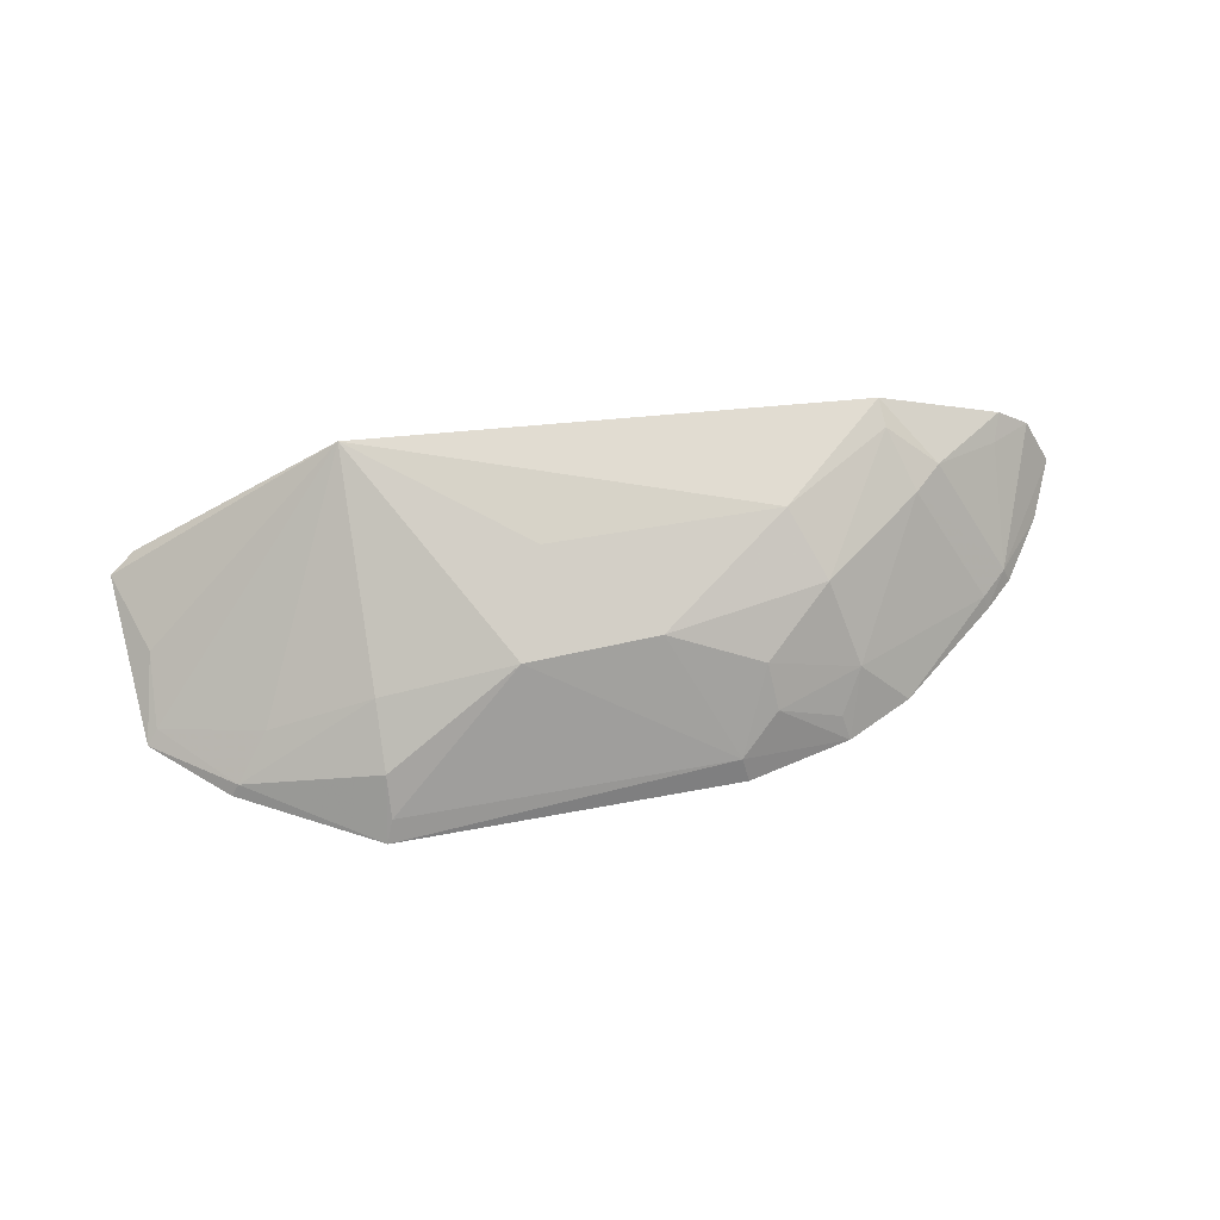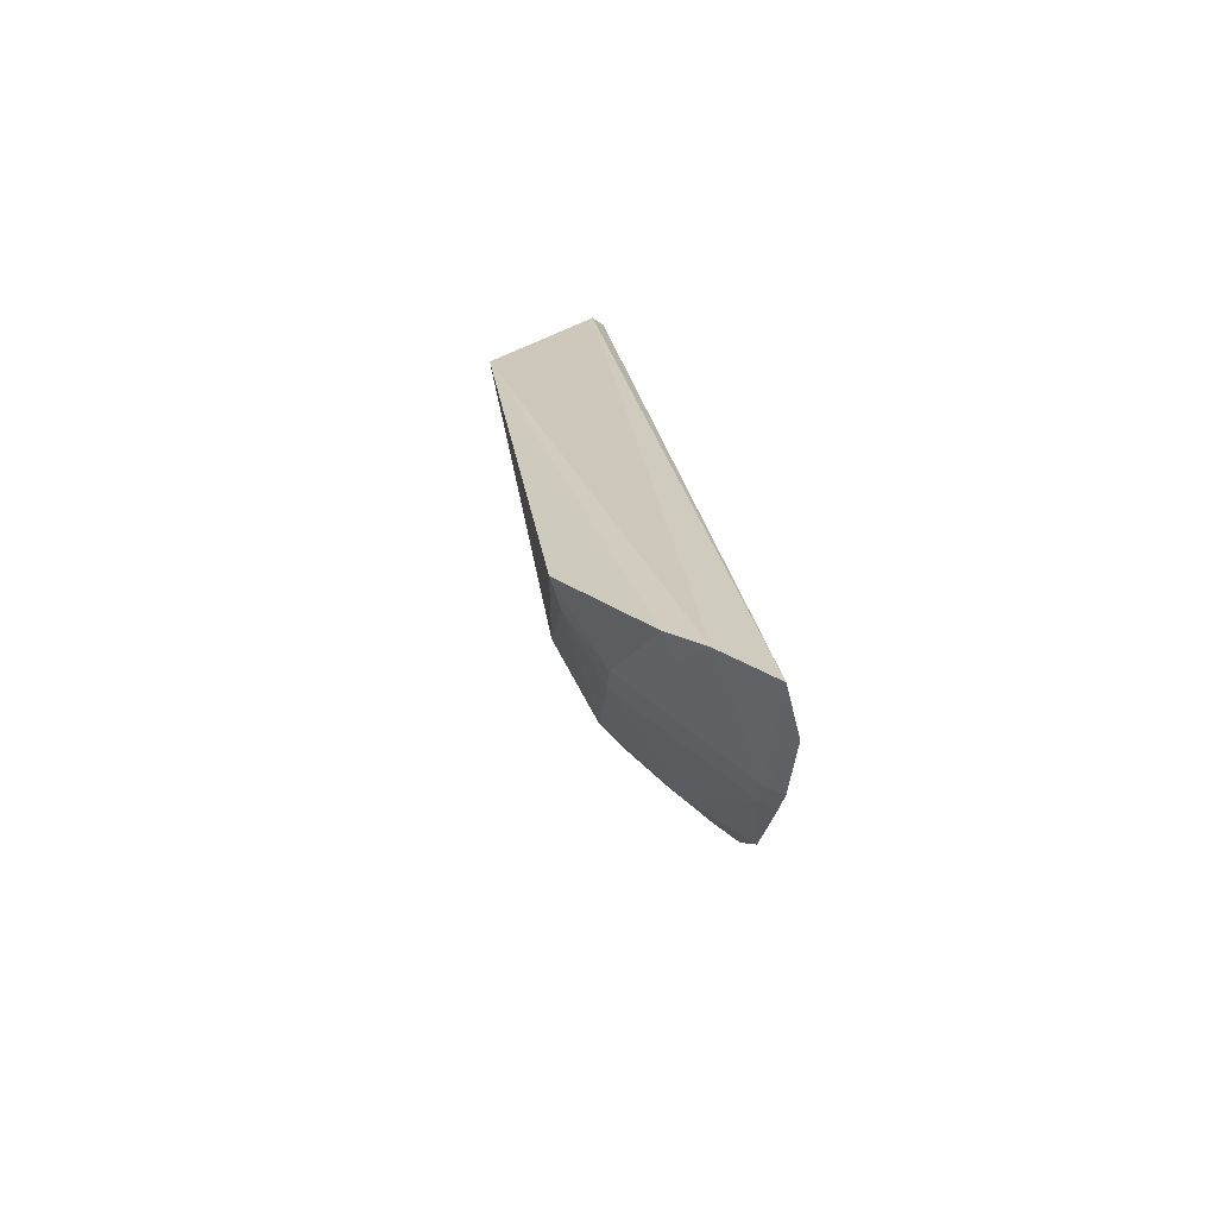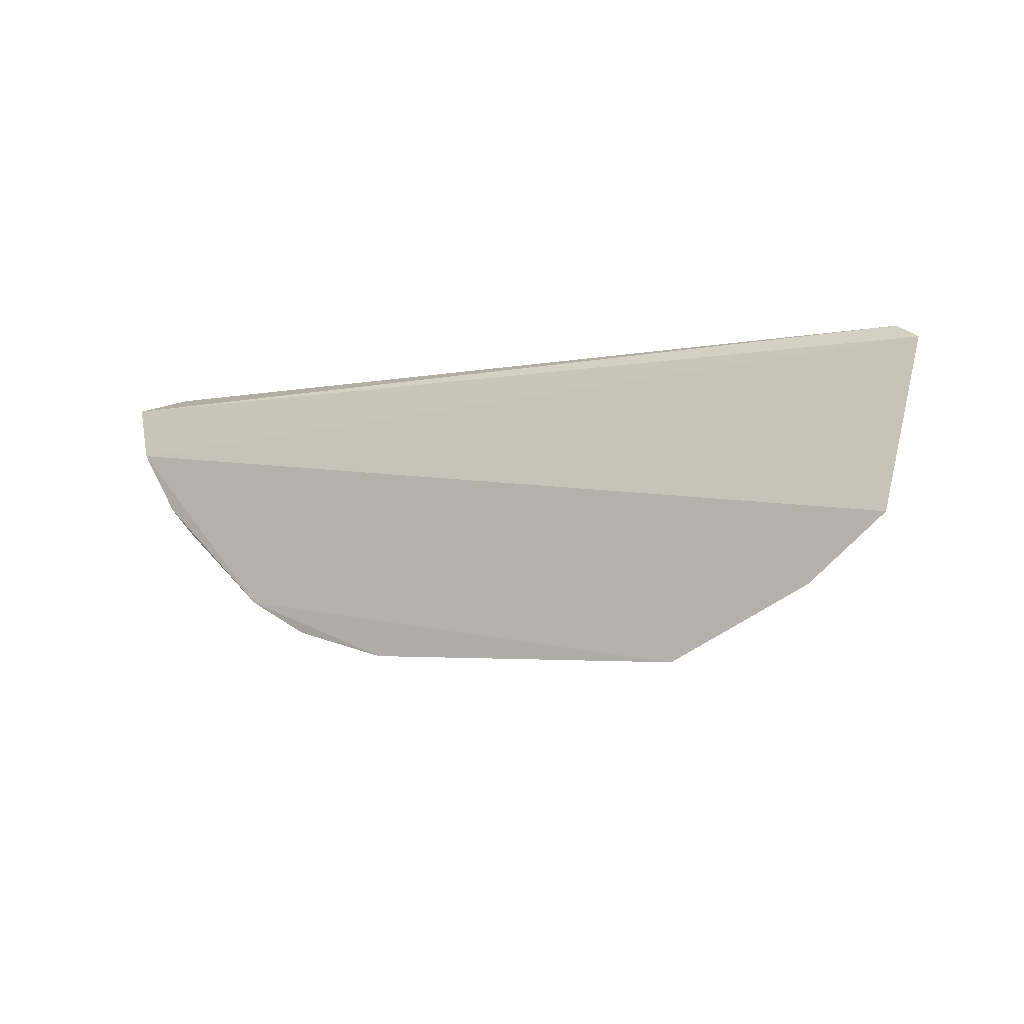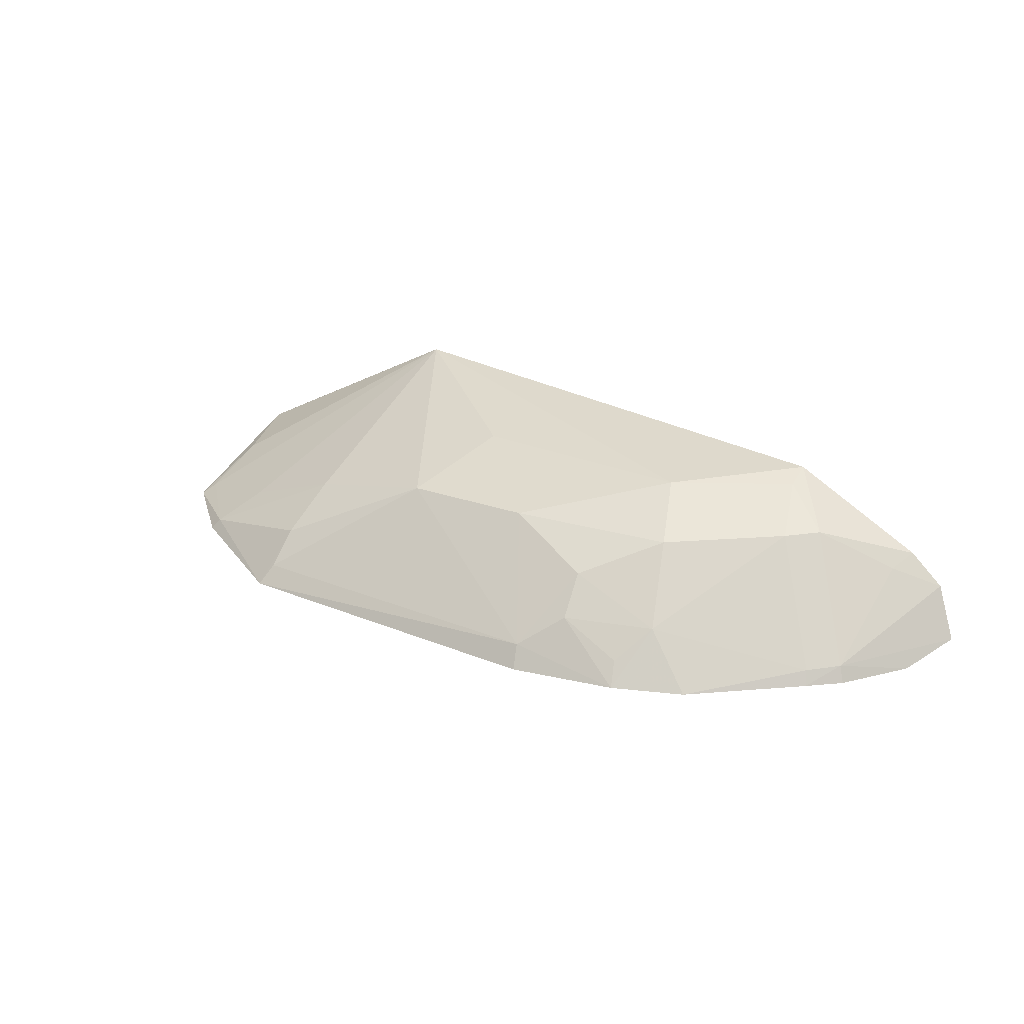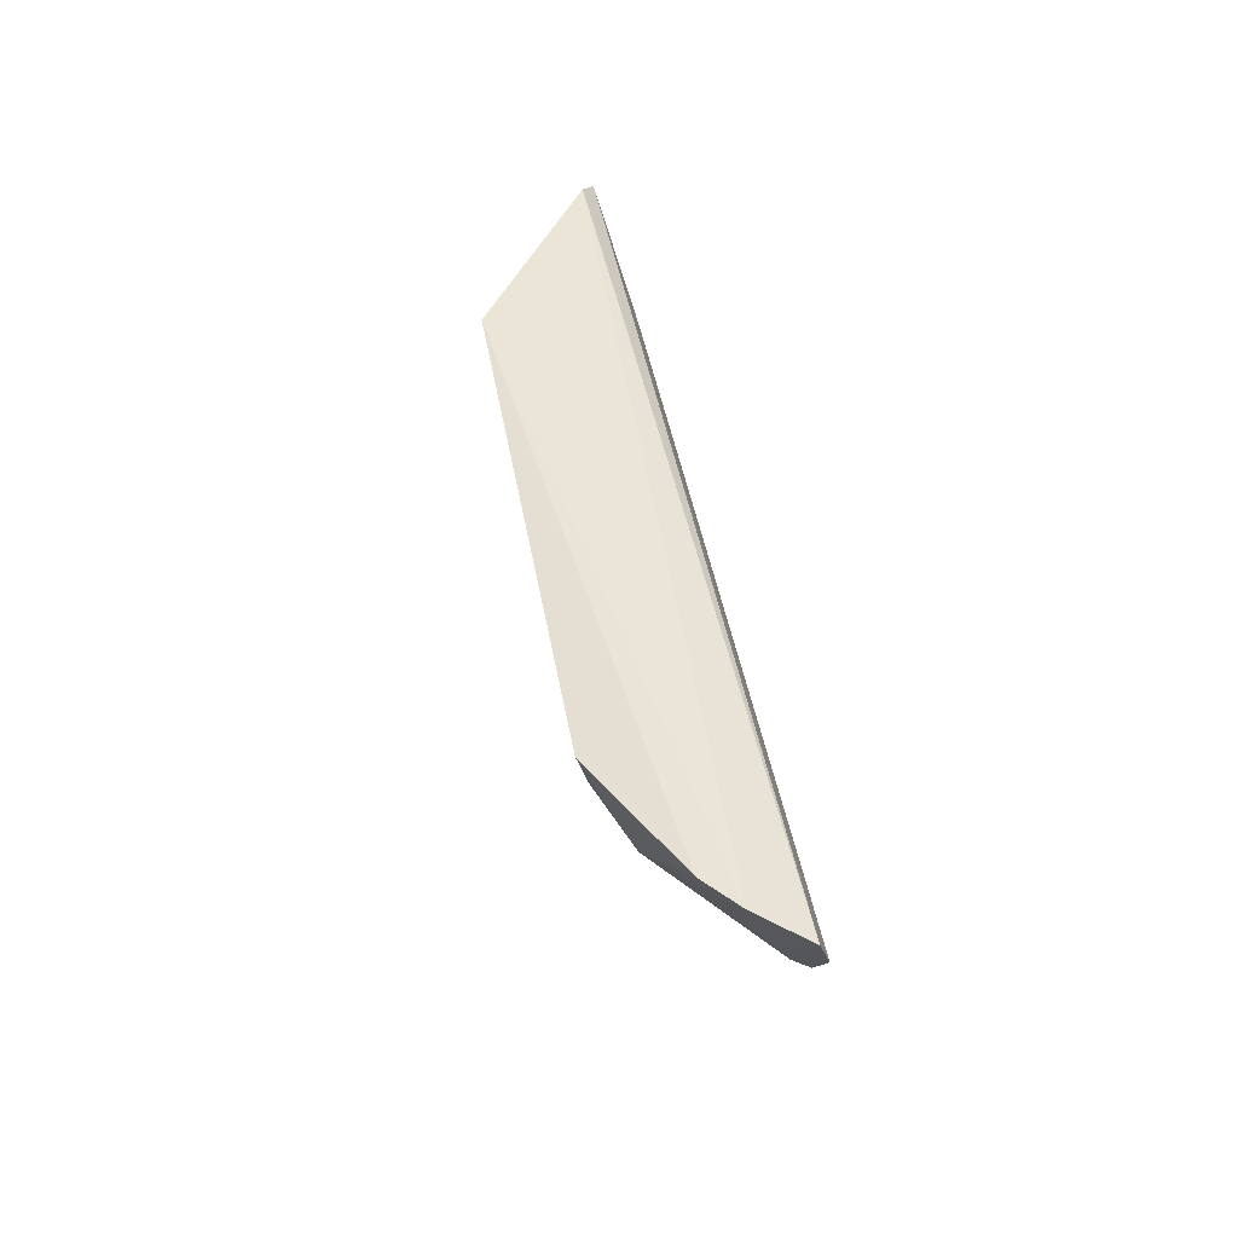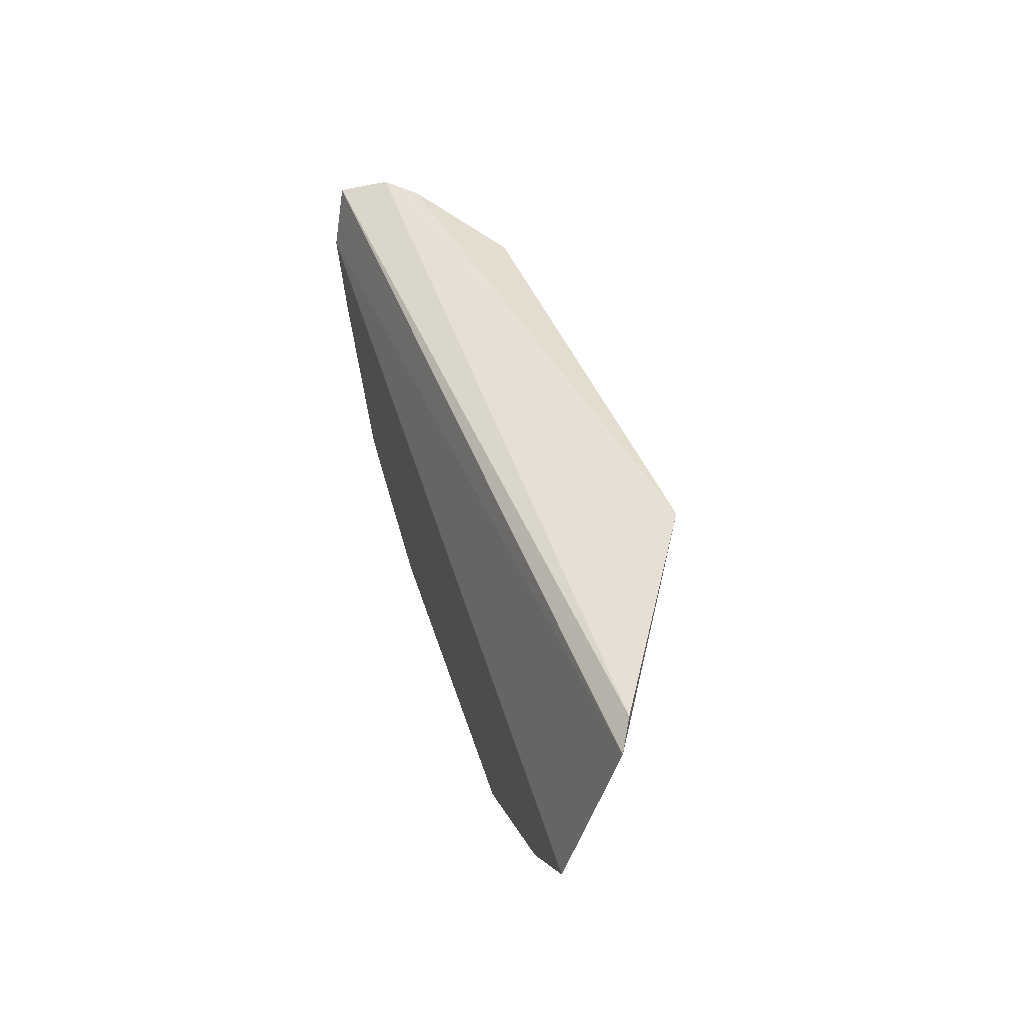
<metadata>
{"format":"obj","ext":"obj","renderer":"f3d","projection":"perspective","resolution":1024,"background":"white","views":[{"elev":63.0,"azim":-8.7,"up":"+Z"},{"elev":22.9,"azim":84.1,"up":"+Y"},{"elev":-6.2,"azim":-148.0,"up":"+Y"},{"elev":26.3,"azim":35.0,"up":"+Z"},{"elev":45.7,"azim":81.7,"up":"+Y"},{"elev":40.8,"azim":-106.5,"up":"+Y"}]}
</metadata>
<code>
v 0.06899 -0.3009 0.2576
v 0.2216 -0.1763 0.2645
v 0.1412 -0.1729 0.327
v -0.1655 -0.1728 0.2834
v -0.1687 -0.2495 0.2586
v 0.2109 -0.169 0.285
v 0.2114 -0.2003 0.2577
v -0.1766 -0.1794 0.2774
v -0.01575 -0.259 0.3069
v -0.07499 -0.1652 0.3343
v -0.07716 -0.3057 0.2573
v 0.1907 -0.226 0.2646
v 0.109 -0.2419 0.3077
v 0.1964 -0.1695 0.2977
v 0.09614 -0.2147 0.323
v -0.07386 -0.2586 0.2931
v -0.1629 -0.2154 0.275
v 0.1404 -0.2749 0.2569
v 0.06685 -0.2951 0.267
v 0.1629 -0.1971 0.3098
v -0.001945 -0.2161 0.3217
v 0.1422 -0.1846 0.3231
v 0.04064 -0.2557 0.3084
v -0.1191 -0.258 0.2758
v -0.07378 -0.2852 0.2784
v -0.1639 -0.2446 0.2631
v 0.1935 -0.2281 0.2579
v -0.07396 -0.2988 0.2653
v 0.1099 -0.2827 0.2672
v 0.1924 -0.1814 0.2938
v 0.1515 -0.2085 0.3094
v 0.08056 -0.2674 0.2946
v -0.1332 -0.2737 0.2626
v 0.1814 -0.2401 0.2581
v 0.1196 -0.2674 0.2792
v 0.1127 -0.2895 0.2579
v 0.08314 -0.2817 0.2796
v -0.1367 -0.2761 0.258
v 0.1799 -0.2369 0.264
f 6 2 4
f 8 4 2
f 8 7 5
f 8 2 7
f 10 6 4
f 10 4 8
f 12 7 2
f 12 2 6
f 14 10 3
f 14 6 10
f 15 3 10
f 16 9 10
f 17 10 8
f 17 8 5
f 18 11 7
f 18 1 11
f 19 11 1
f 20 14 3
f 21 15 10
f 21 10 9
f 21 9 15
f 22 15 13
f 22 3 15
f 22 20 3
f 23 15 9
f 23 13 15
f 23 9 19
f 24 16 10
f 25 9 16
f 26 17 5
f 26 10 17
f 26 24 10
f 27 18 7
f 27 7 12
f 28 19 9
f 28 11 19
f 28 25 11
f 28 9 25
f 30 20 12
f 30 12 6
f 30 6 14
f 30 14 20
f 31 12 20
f 31 22 13
f 31 20 22
f 32 23 19
f 32 13 23
f 33 25 16
f 33 16 24
f 33 11 25
f 33 26 5
f 33 24 26
f 34 27 12
f 34 18 27
f 35 13 32
f 35 31 13
f 36 19 1
f 36 1 18
f 36 35 29
f 36 18 35
f 37 32 19
f 37 35 32
f 37 29 35
f 37 36 29
f 37 19 36
f 38 33 5
f 38 11 33
f 38 5 7
f 38 7 11
f 39 34 12
f 39 18 34
f 39 35 18
f 39 12 31
f 39 31 35

</code>
